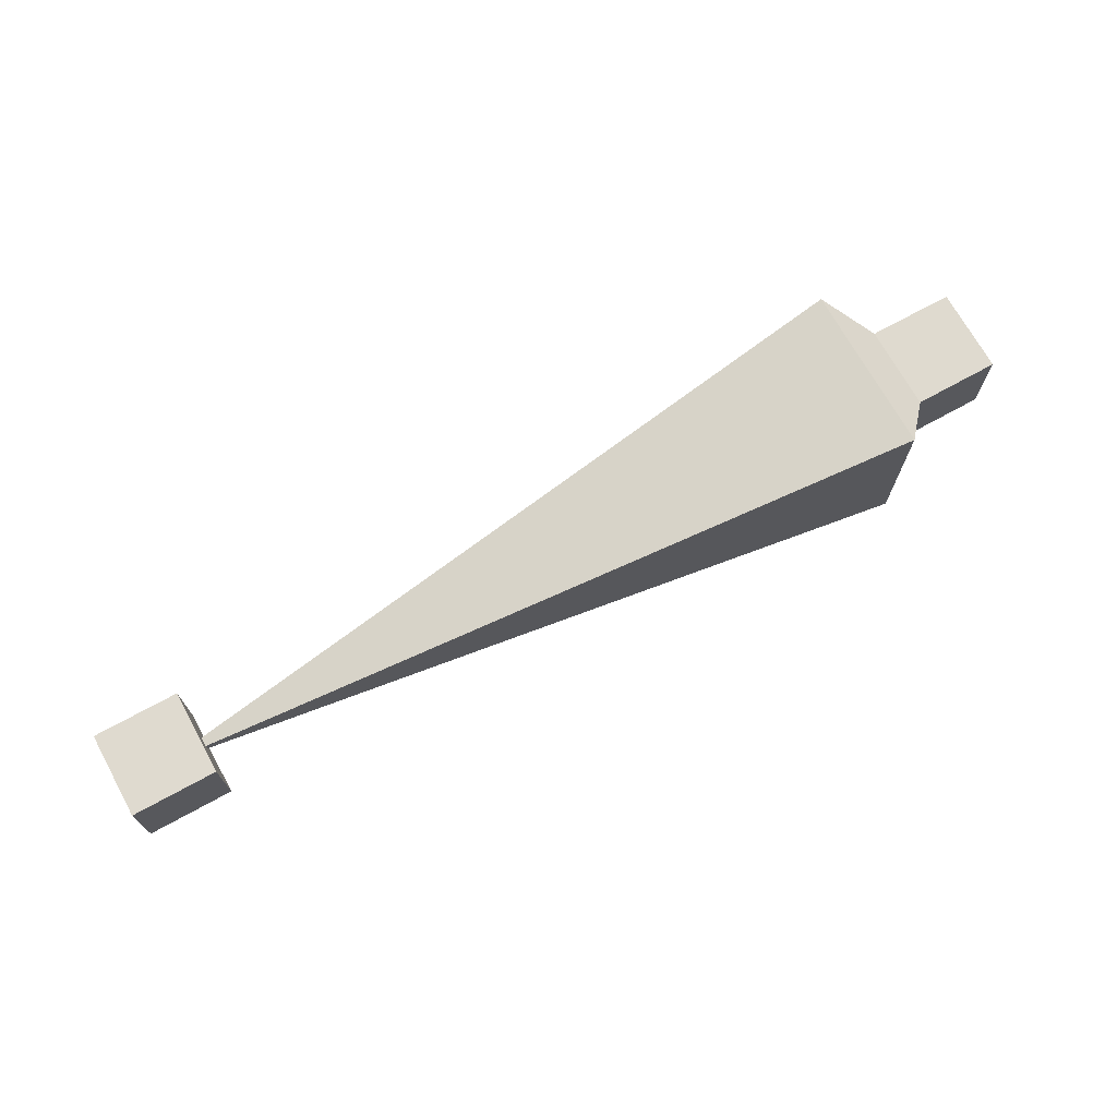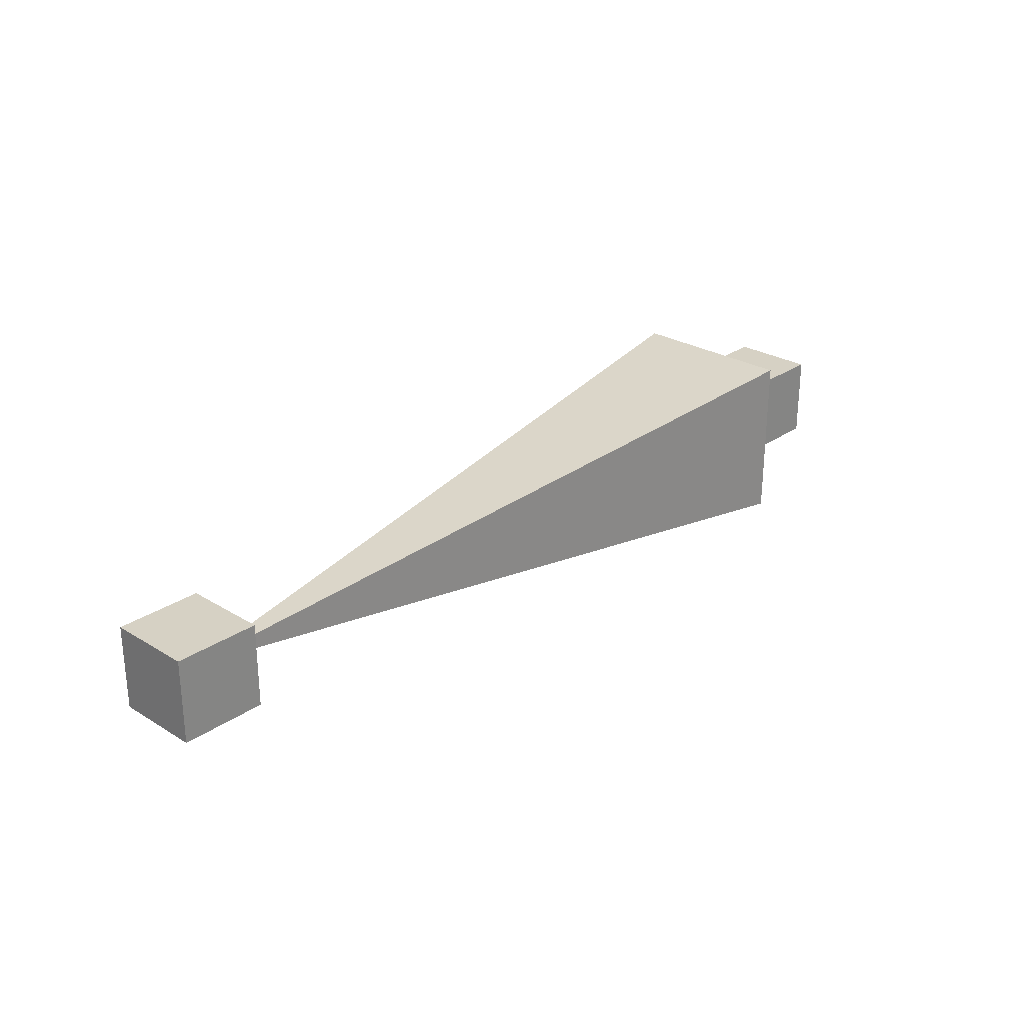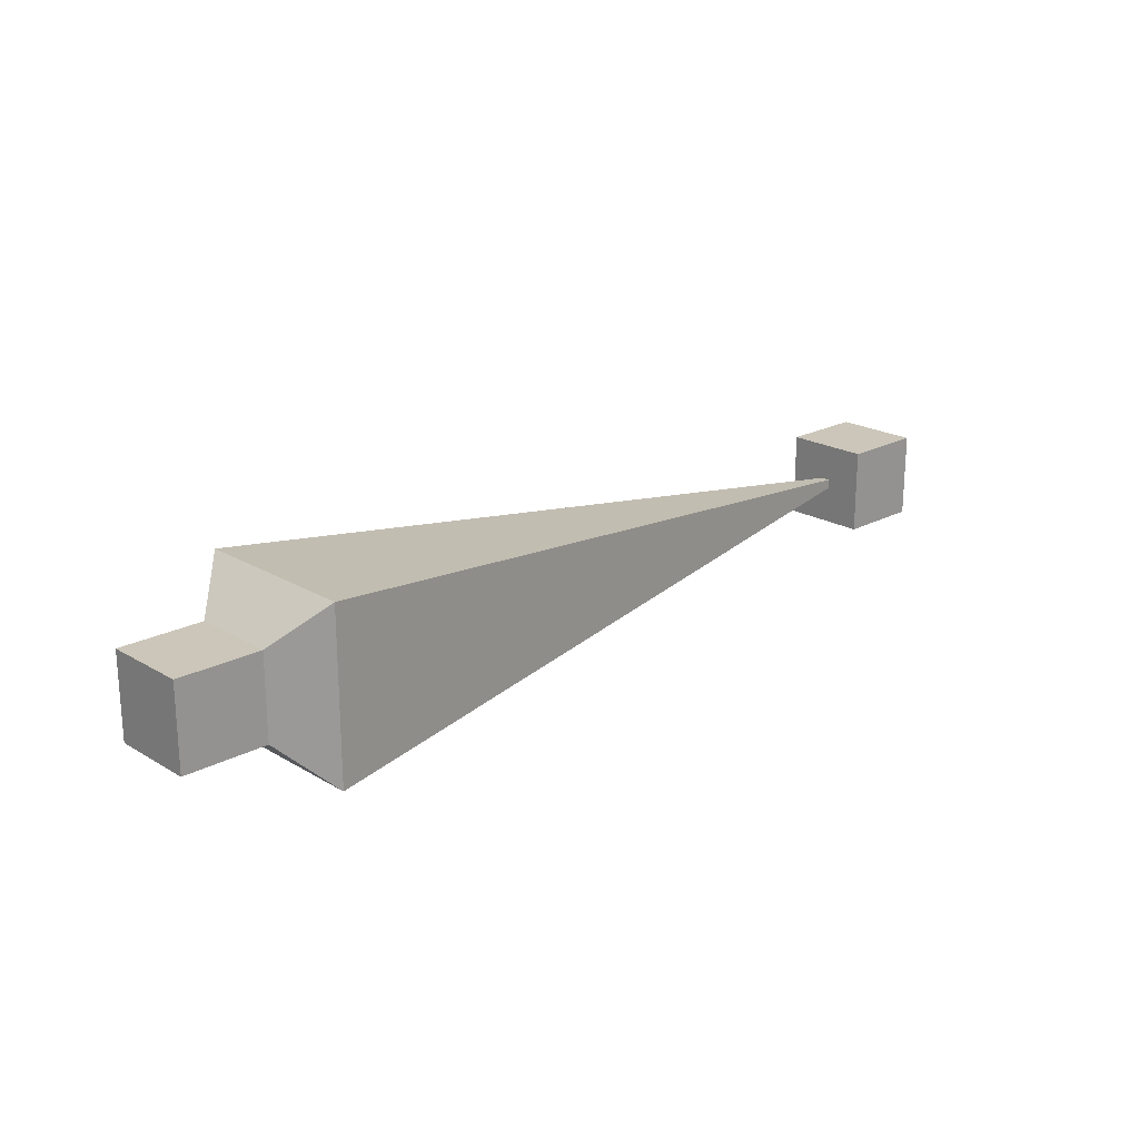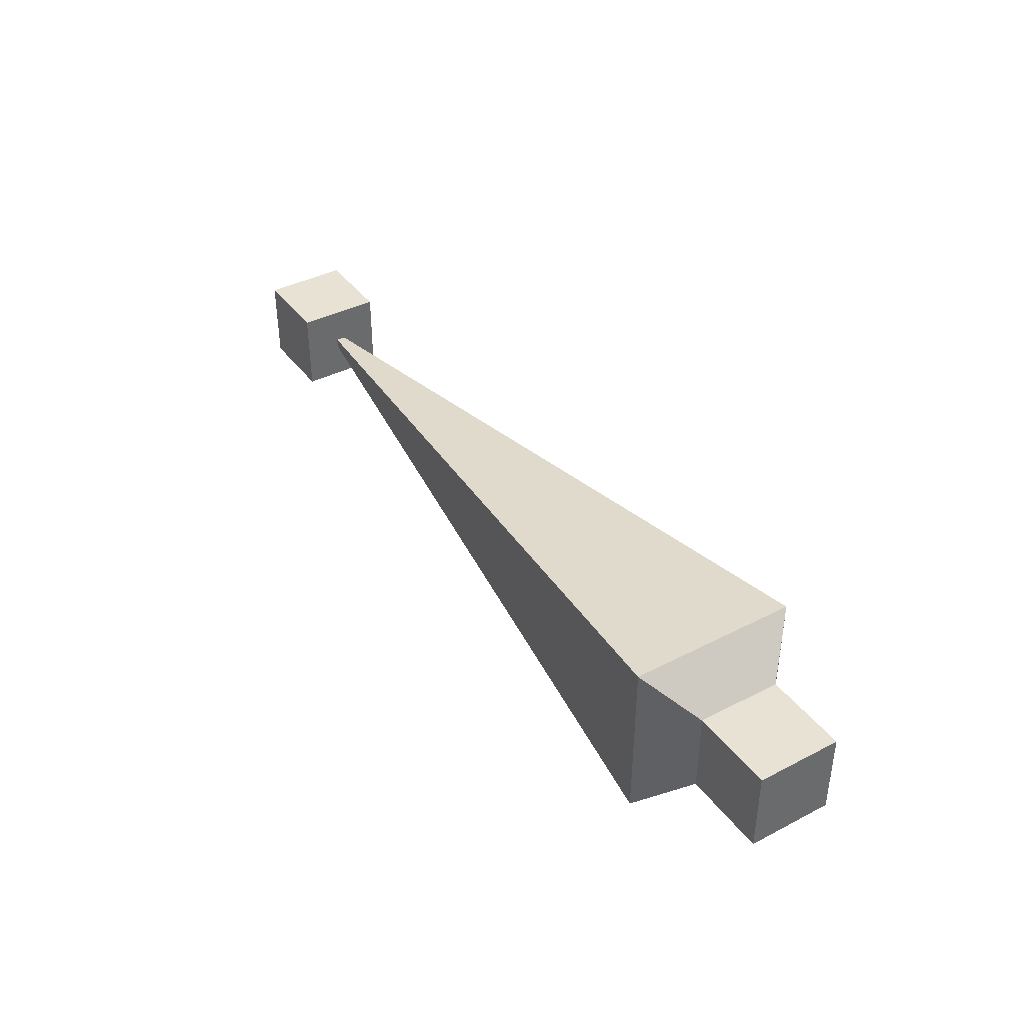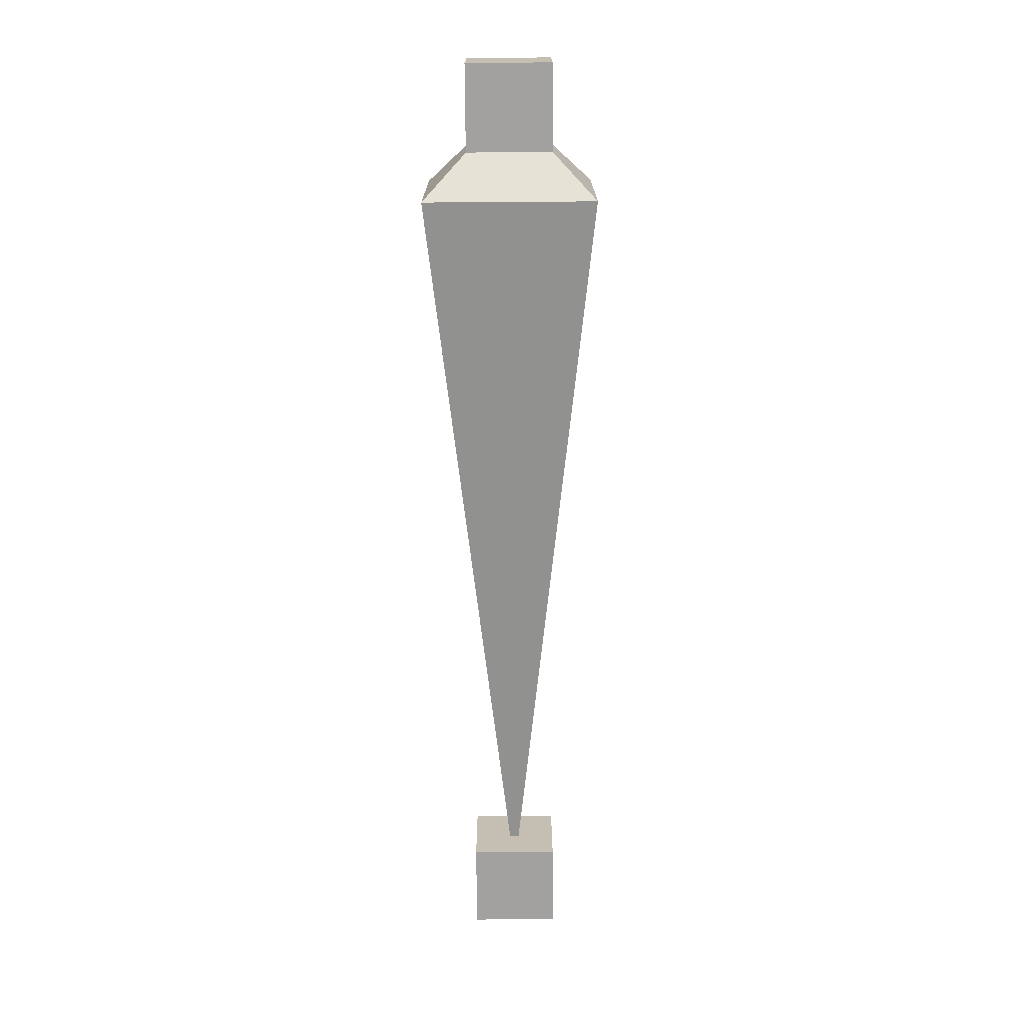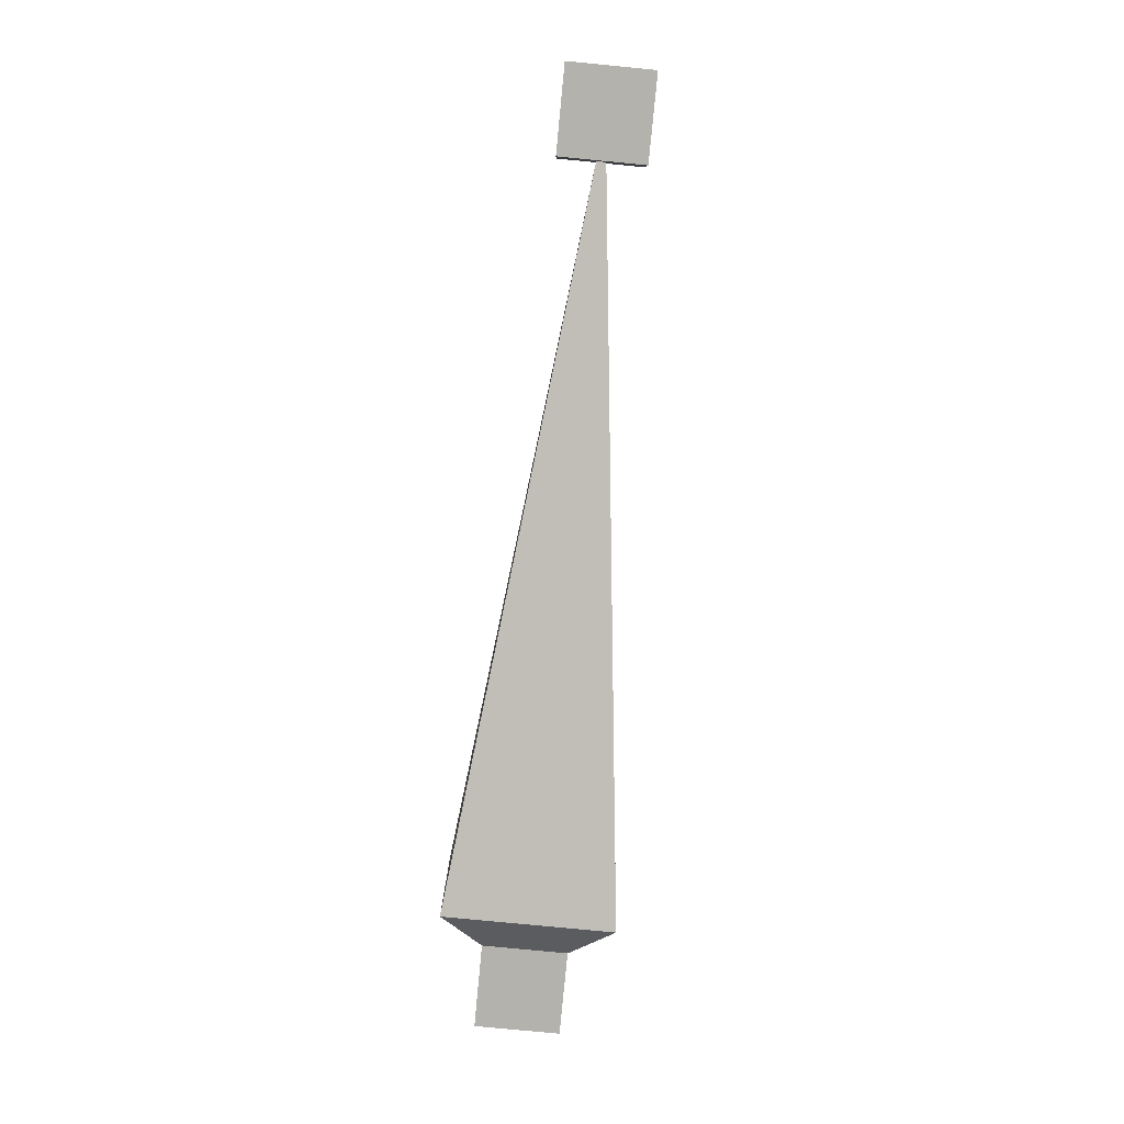
<metadata>
{"format":"obj","ext":"obj","renderer":"f3d","projection":"perspective","resolution":1024,"background":"white","views":[{"elev":70.8,"azim":151.1,"up":"+Z"},{"elev":27.0,"azim":133.3,"up":"+Z"},{"elev":20.9,"azim":-43.5,"up":"+Z"},{"elev":39.7,"azim":-122.7,"up":"+Z"},{"elev":-72.3,"azim":-89.6,"up":"+Z"},{"elev":-79.5,"azim":84.5,"up":"+Y"}]}
</metadata>
<code>
o Cube_Cube.002
v 0 0 0
v 0.1 0.1 0.1
v 0.1 0.1 -0.1
v 0.1 -0.1 -0.1
v 0.1 -0.1 0.1
v 1 0 0
v 1.05 -0.04995 0.04995
v 1.05 -0.04995 -0.04995
v 1.05 0.04995 -0.04995
v 1.05 0.04995 0.04995
v 0.95 -0.04995 0.04995
v 0.95 -0.04995 -0.04995
v 0.95 0.04995 -0.04995
v 0.95 0.04995 0.04995
v -0.04995 0.04995 0.04995
v -0.04995 0.04995 -0.04995
v -0.04995 -0.04995 -0.04995
v -0.04995 -0.04995 0.04995
v 0.04995 0.04995 0.04995
v 0.04995 0.04995 -0.04995
v 0.04995 -0.04995 -0.04995
v 0.04995 -0.04995 0.04995
f 3 1 2
f 2 1 5
f 3 2 6
f 5 1 4
f 4 1 3
f 6 2 5
f 4 6 5
f 4 3 6
f 7 8 9 10
f 14 13 12 11
f 7 10 14 11
f 8 7 11 12
f 9 8 12 13
f 10 9 13 14
f 19 20 16 15
f 20 21 17 16
f 21 22 18 17
f 22 19 15 18
f 15 16 17 18
f 22 21 20 19

</code>
